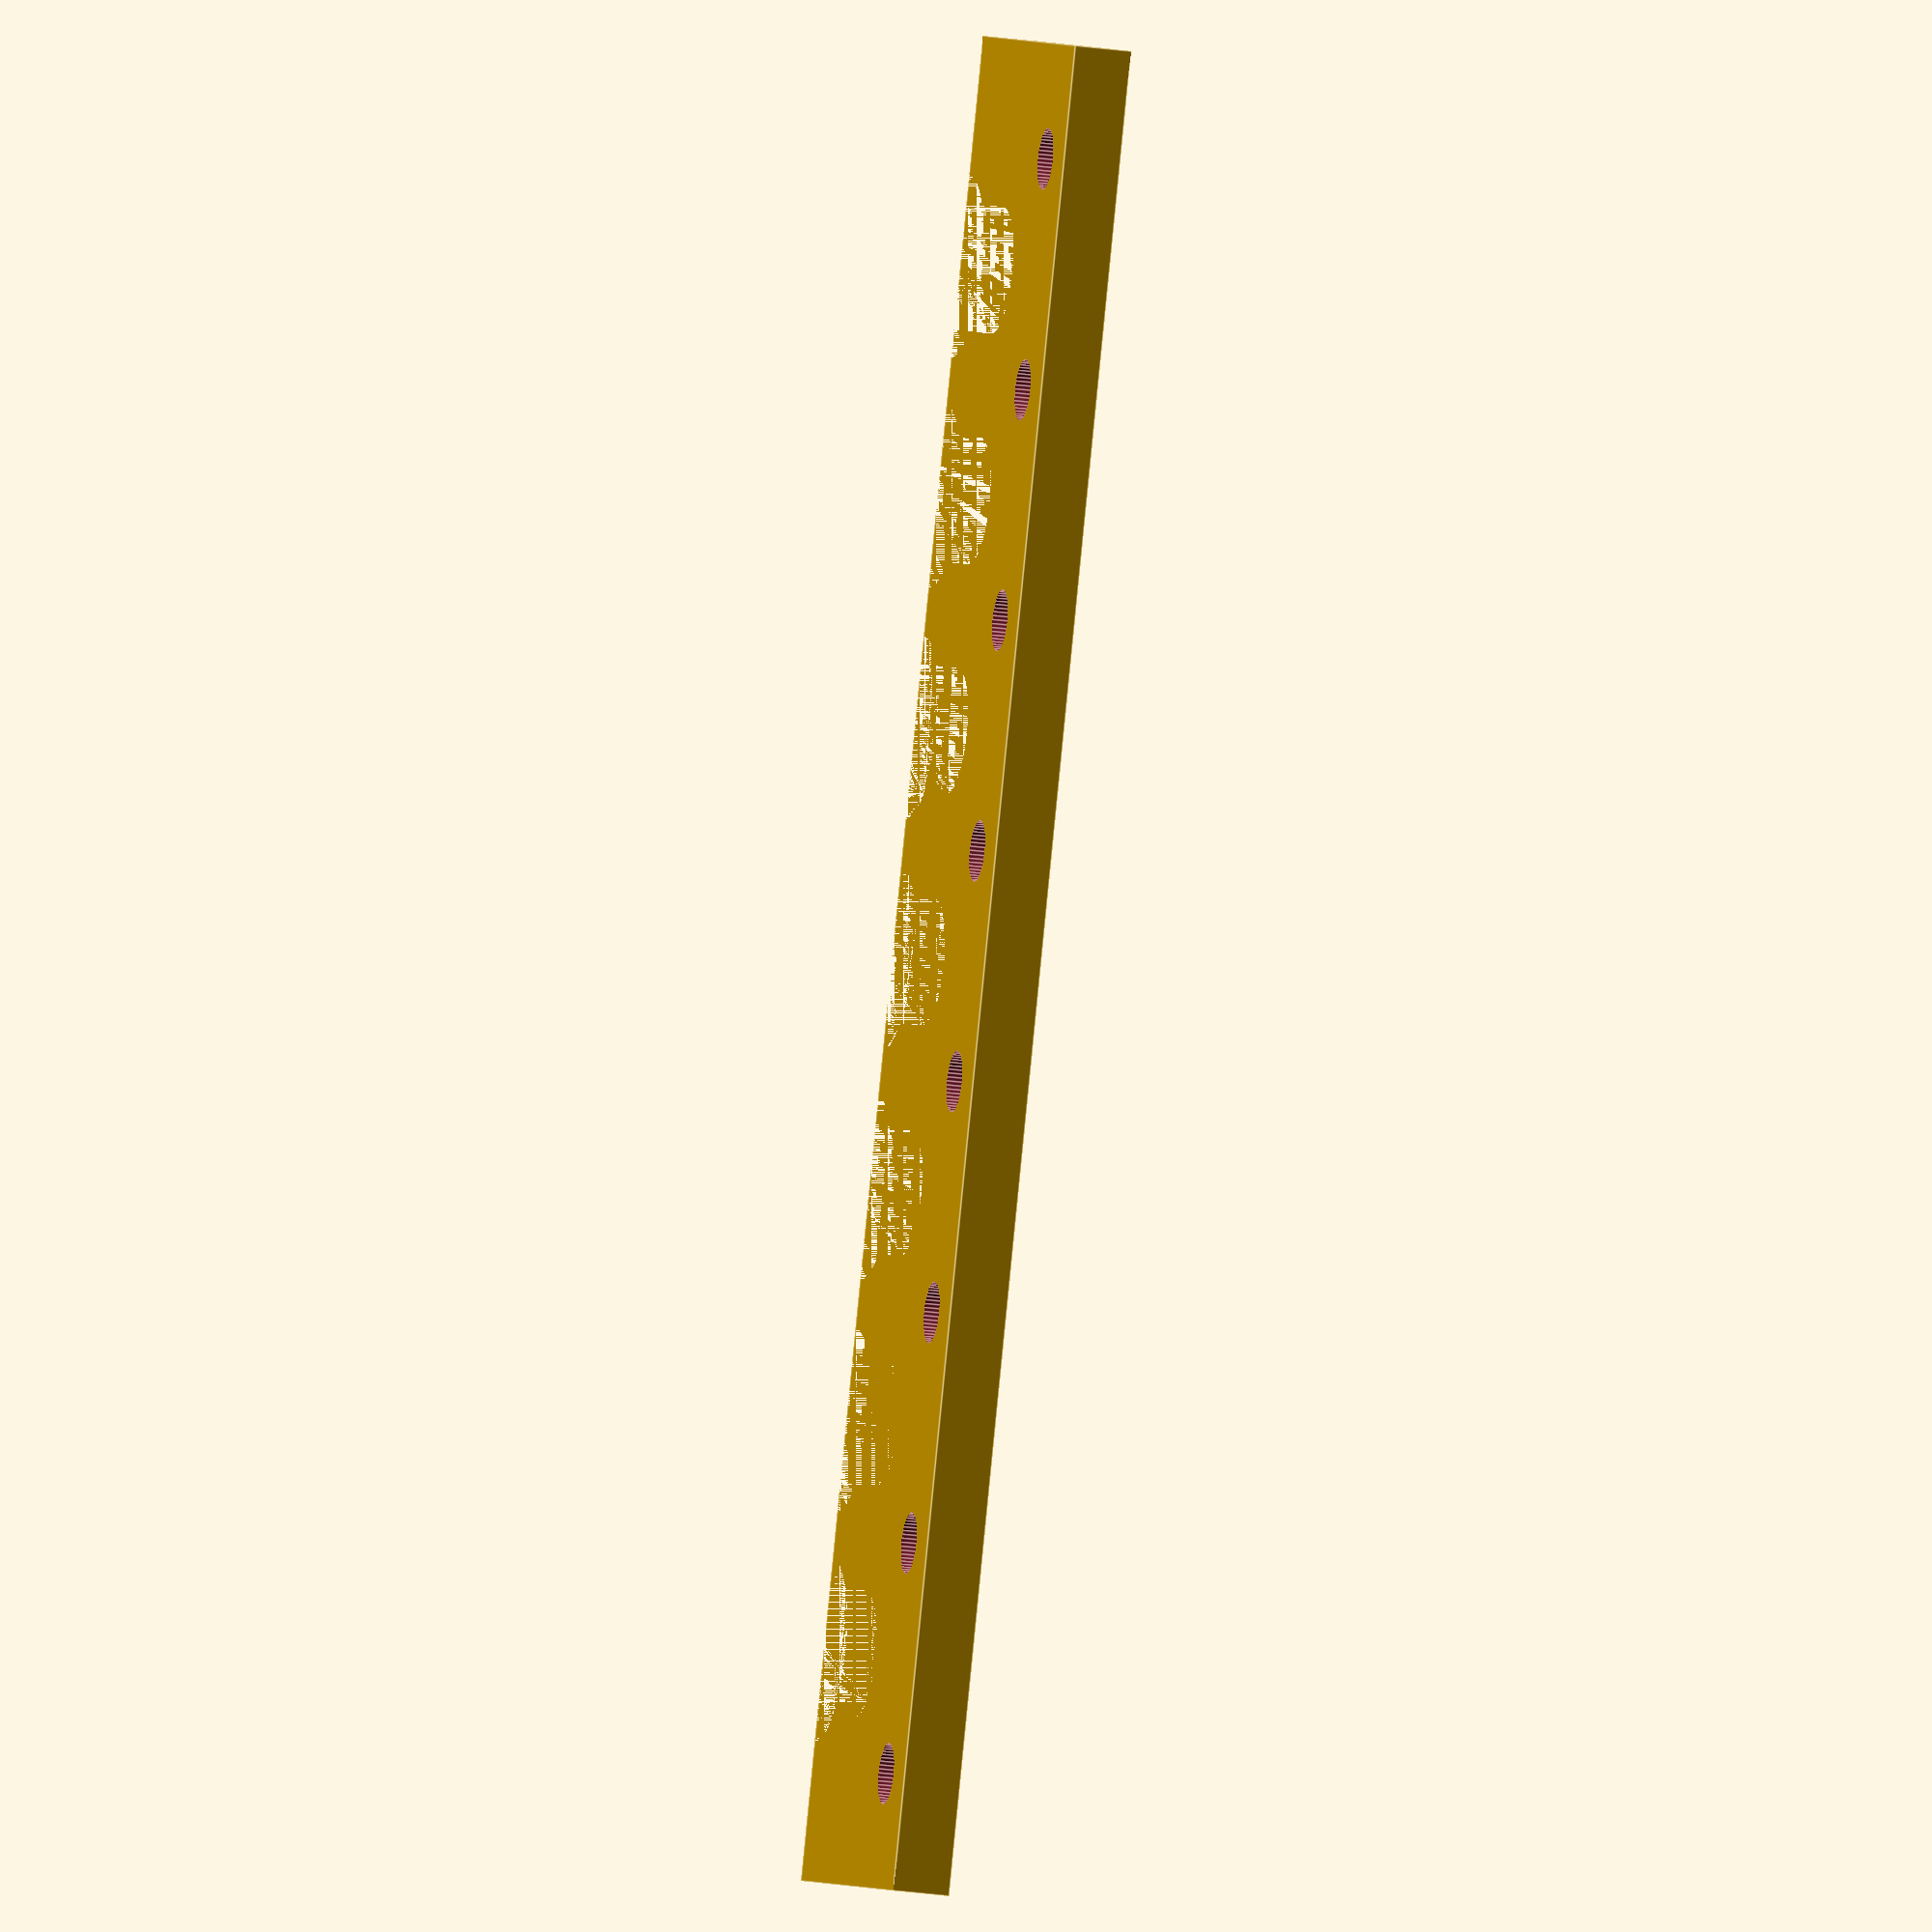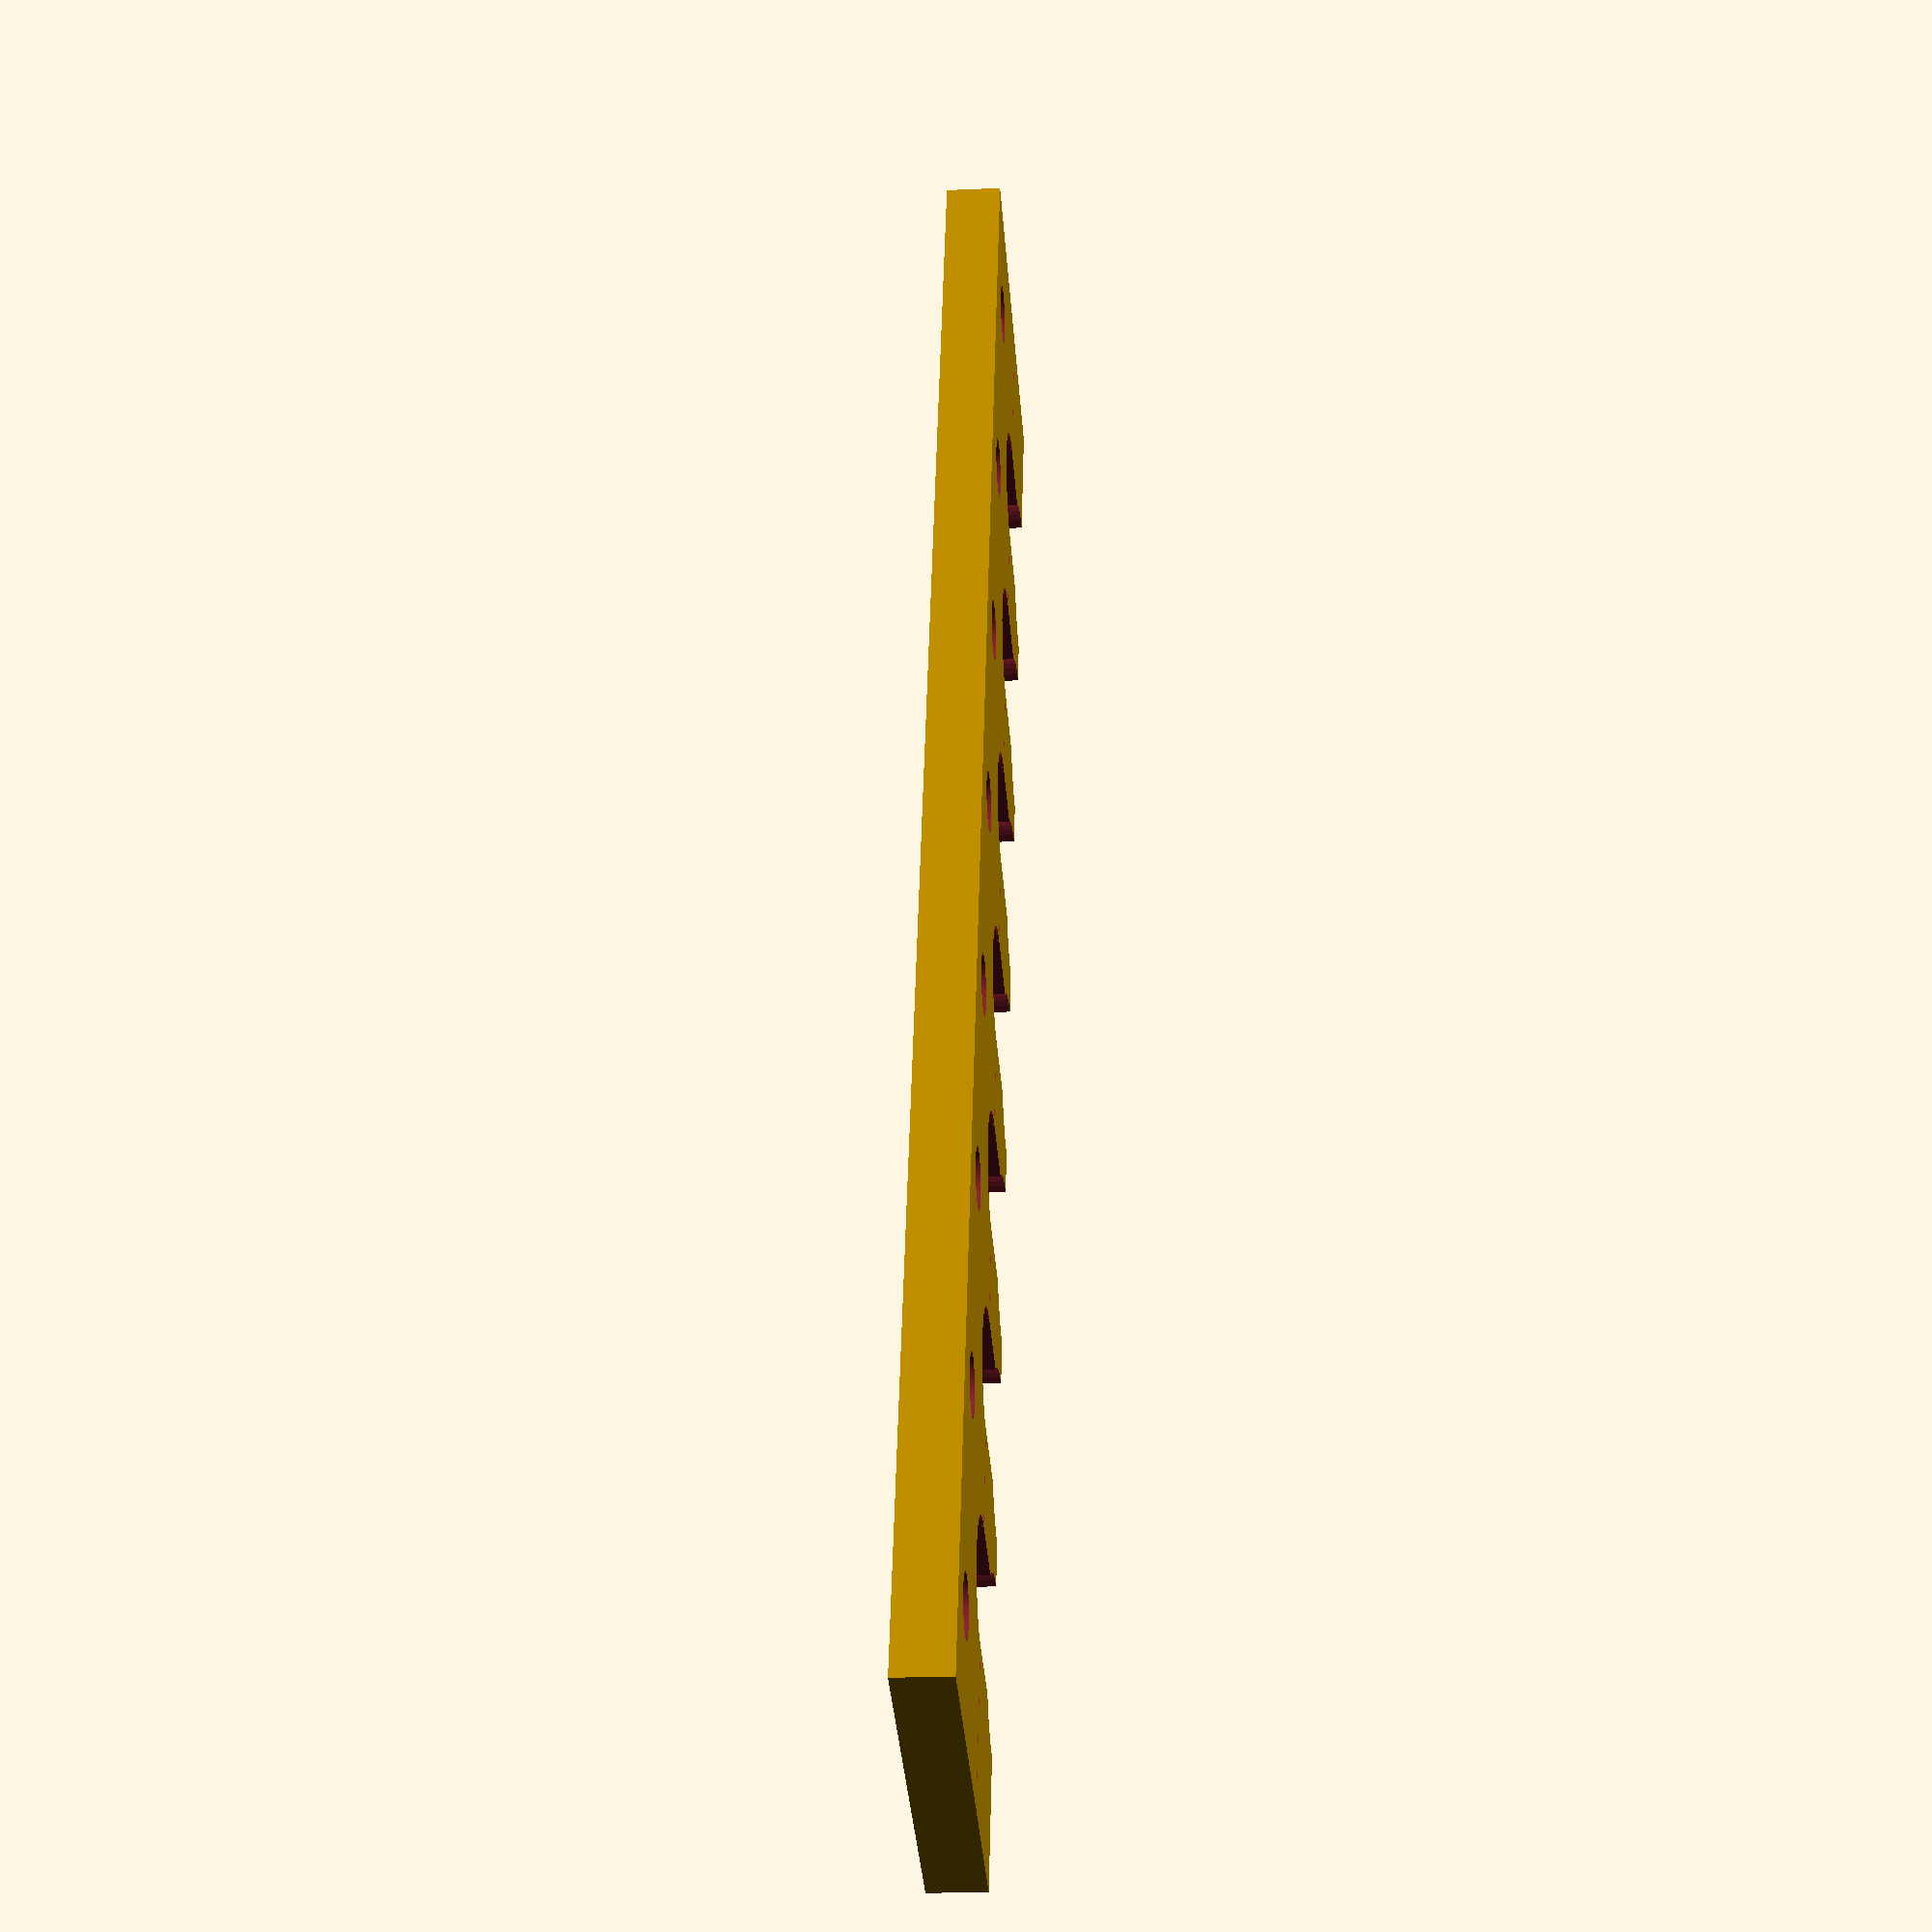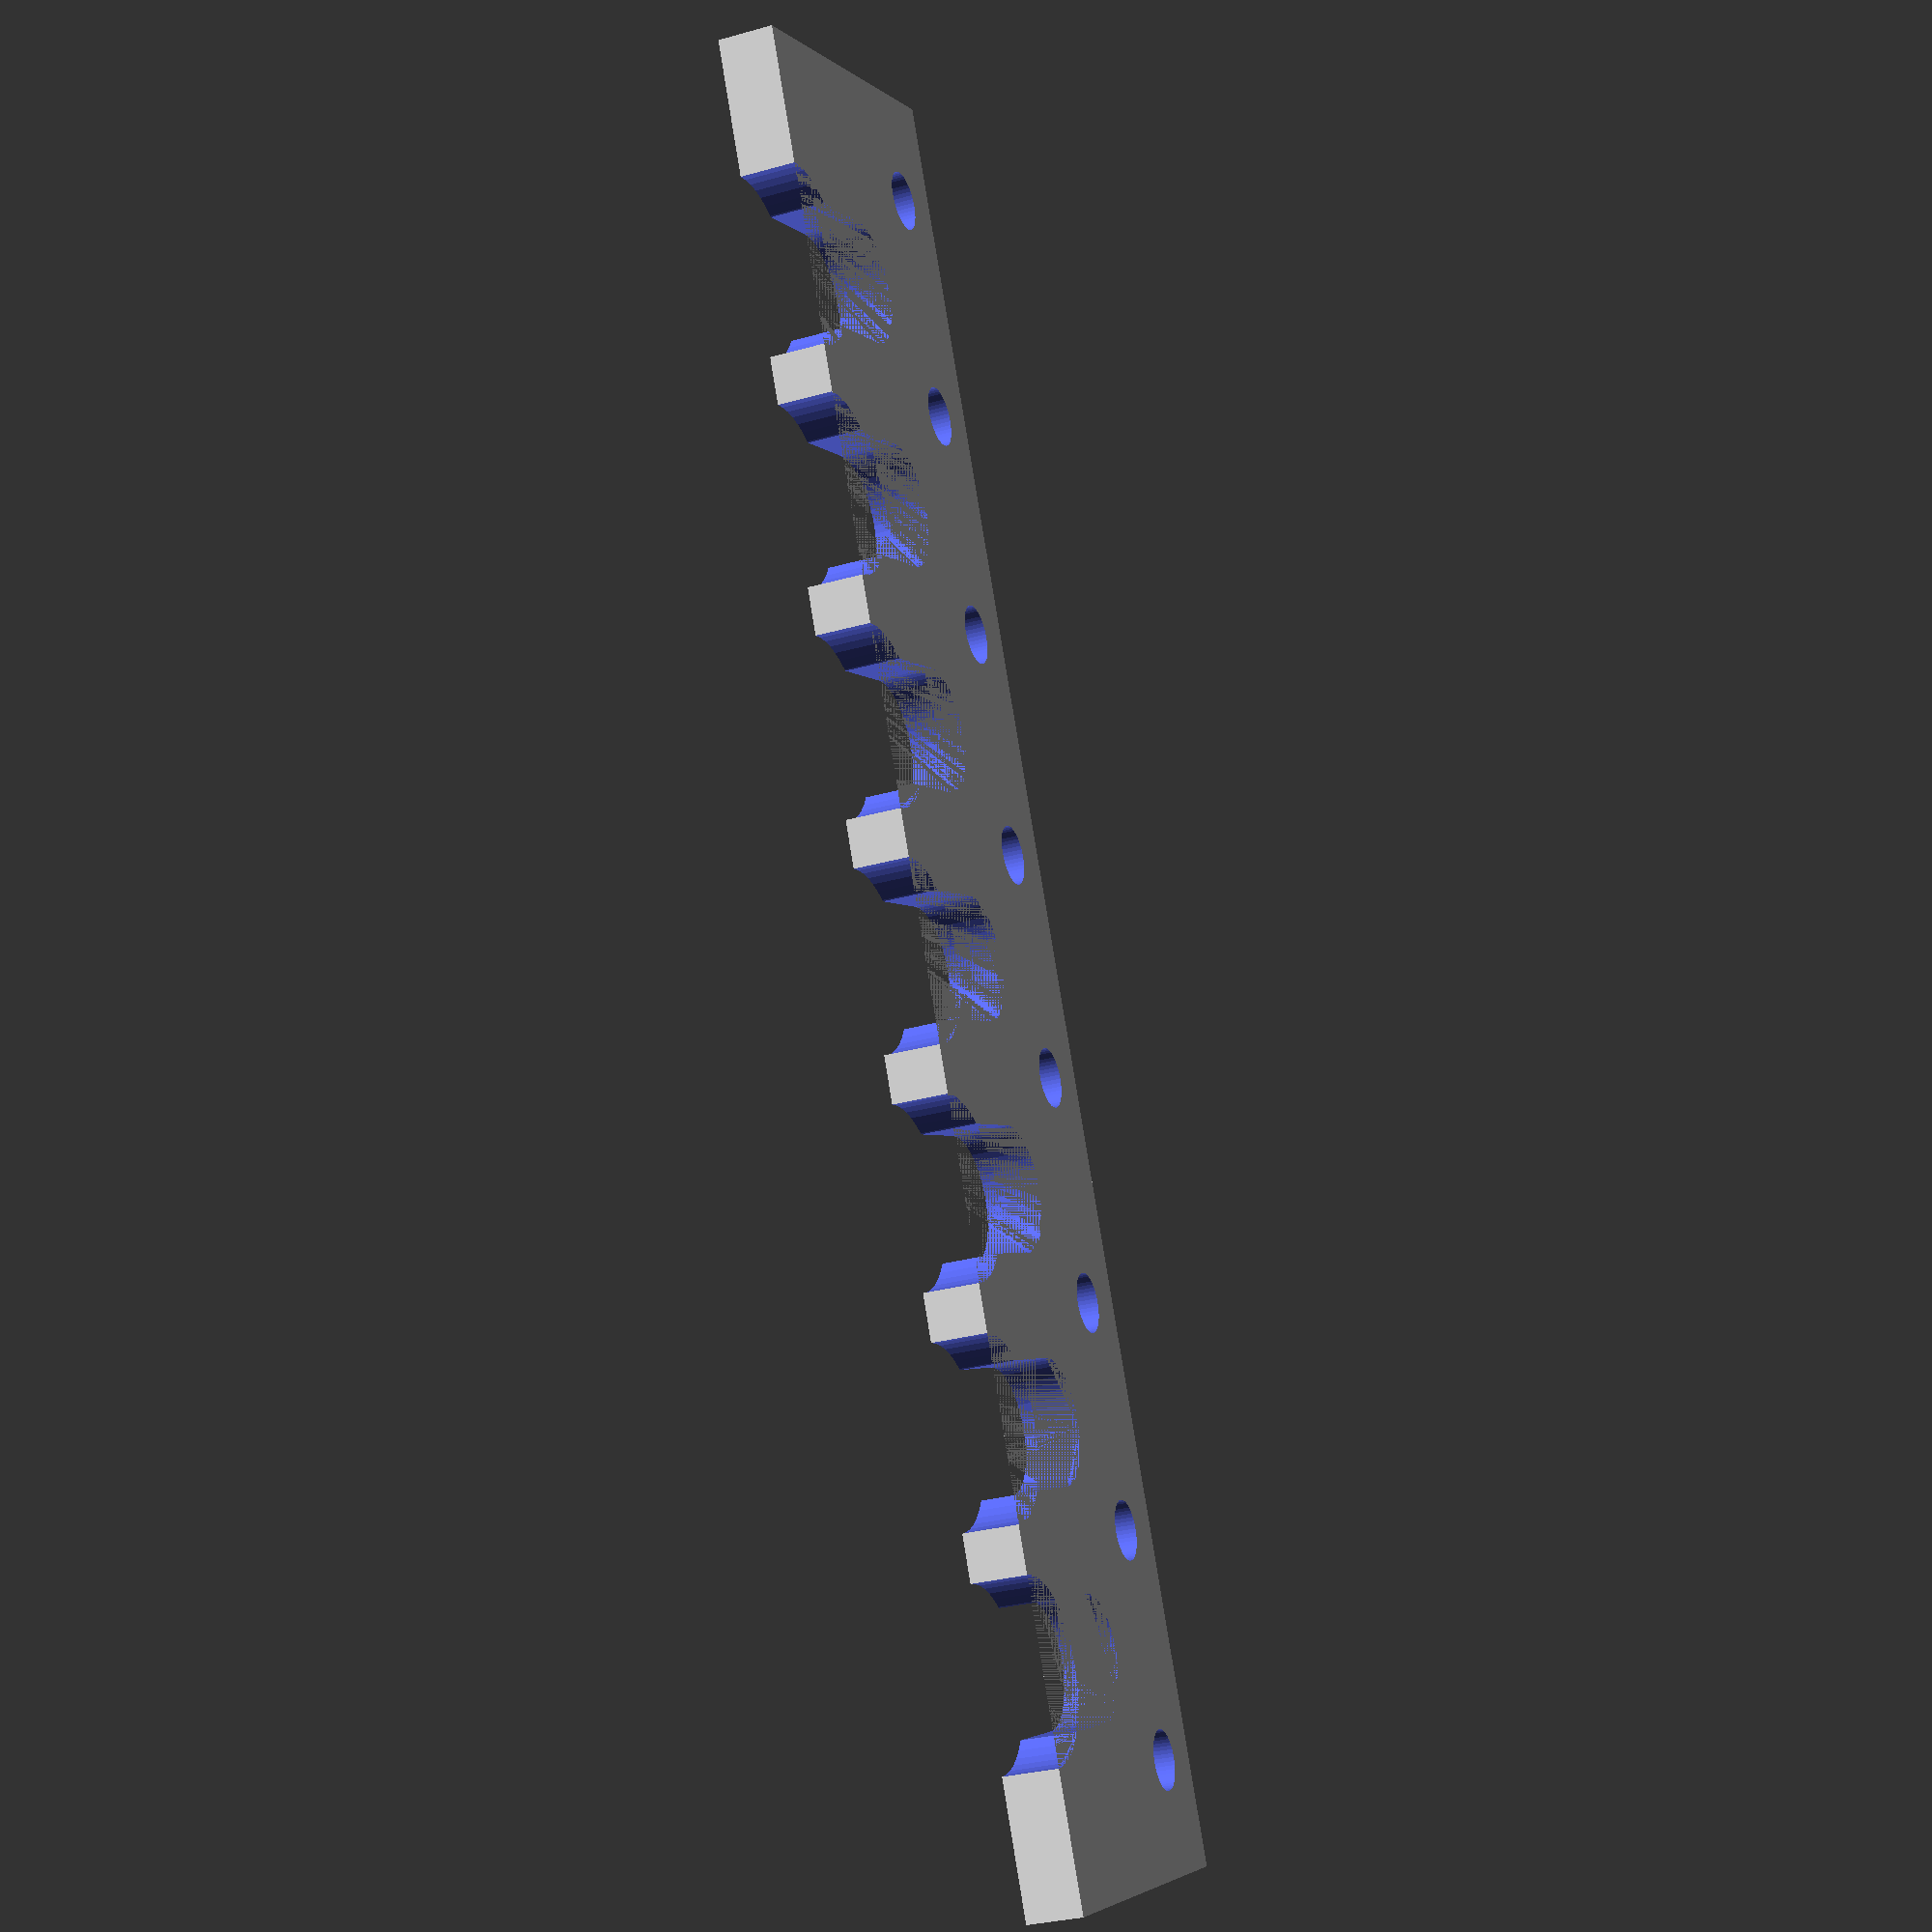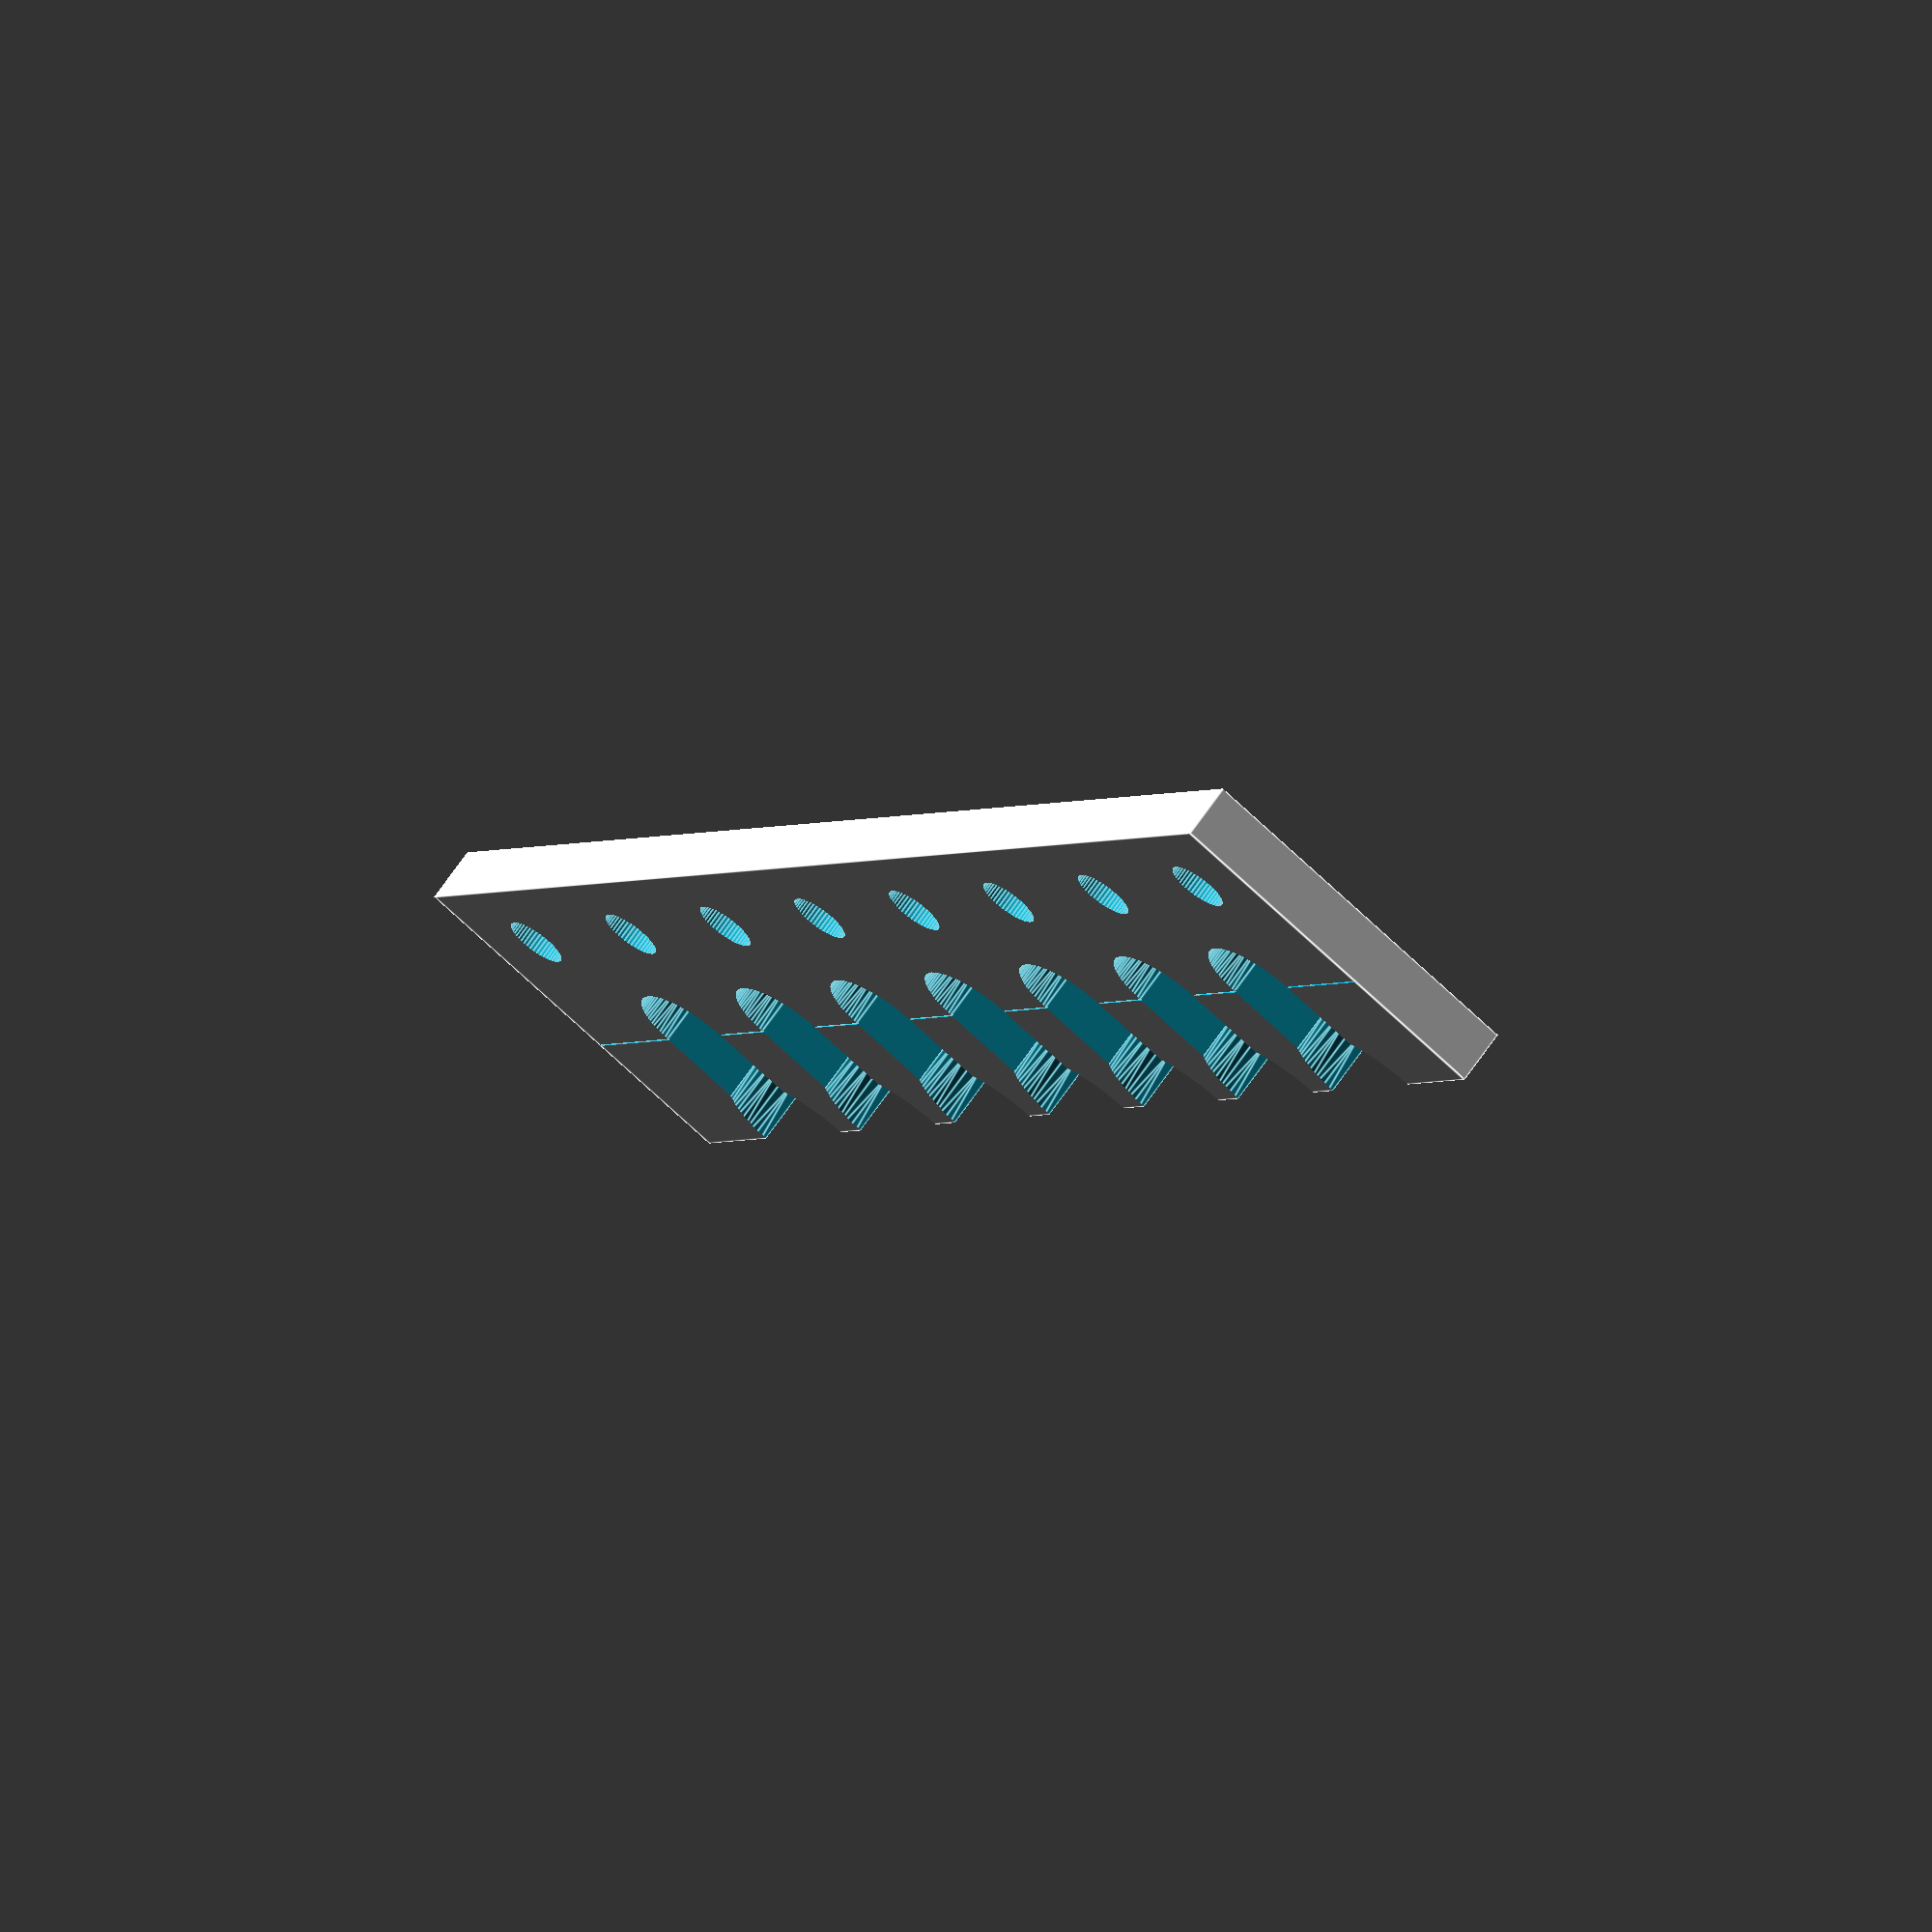
<openscad>
intersection()
{
    $fn = 48;

    // Radius of nozzle tip where to hold
    r = 3.5 / 2;
    or = 6.6 / 2;
    tr = 9.5 / 2;

    // center point
    q = 12;

    // Width of nozzle holder
    w = 20;
    // Border
    b = 6;
    // Distance between nozzles
    d = 12;
    h = 3;

    nozzles = 7;

    difference()
    {
        union()
        {
            cube([w, nozzles * d + 2 * b, h], false);
        }
        translate([q,0,h - 0.1]) cube([0.1, nozzles * d + 2 * b, 0.2], false);
        // Slot for nozzle slit
        for(i = [1:nozzles])
        {
            hull()
            {
                translate([q, b + d/2 + (i - 1) * d, 0]) cylinder(h + 2, or, or);
                translate([w + q, b + d/2 + (i - 1) * d, 0]) cylinder(h + 2, or, or);
            }
            hull()
            {
                translate([w, b + d/2 + (i - 1) * d, 0]) cylinder(h + 2, tr, tr);
                translate([w + q, b + d/2 + (i - 1) * d, 0]) cylinder(h + 2, tr, tr);
            }
        }
        // Screw holes for holding all layers together
        for(i = [-1:nozzles + 1])
        {
            translate([w - 16, b + d + (i - 1) * d, -1]) cylinder(h + 2, 1.6, 1.6);
        }
        if(b>8)
        {
            translate([w / 2, b / 2, -1]) cylinder(h + 2, 2.2, 2.2);
            translate([w / 2, nozzles * d + 2 * b - b / 2, -1]) cylinder(h + 2, 2.2, 2.2);
        }
    }
}

</openscad>
<views>
elev=21.5 azim=337.7 roll=255.0 proj=o view=edges
elev=20.7 azim=17.9 roll=274.6 proj=p view=solid
elev=209.9 azim=205.1 roll=67.5 proj=p view=solid
elev=110.3 azim=209.8 roll=145.1 proj=o view=edges
</views>
